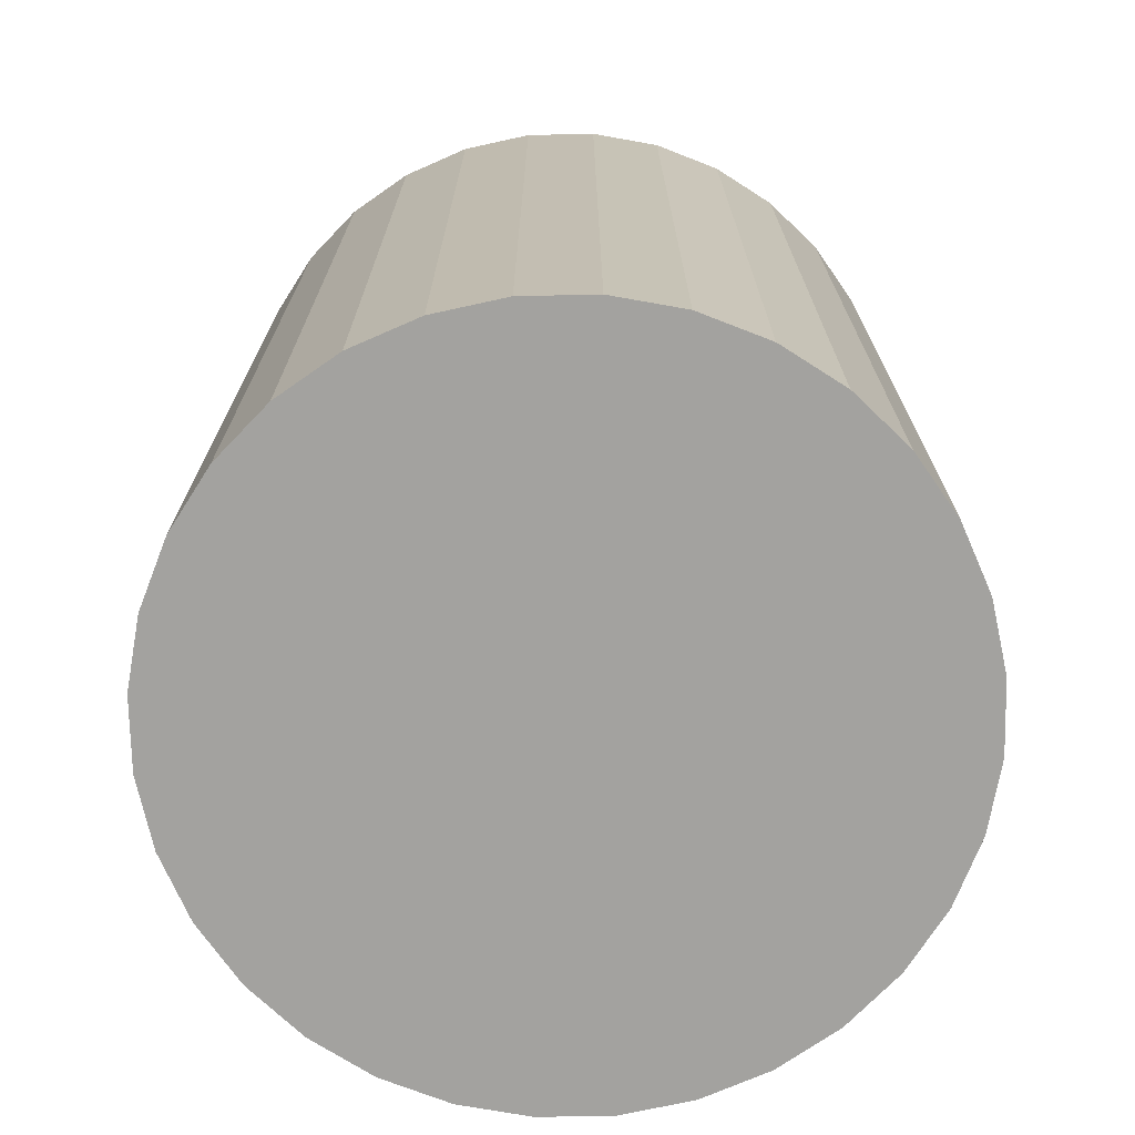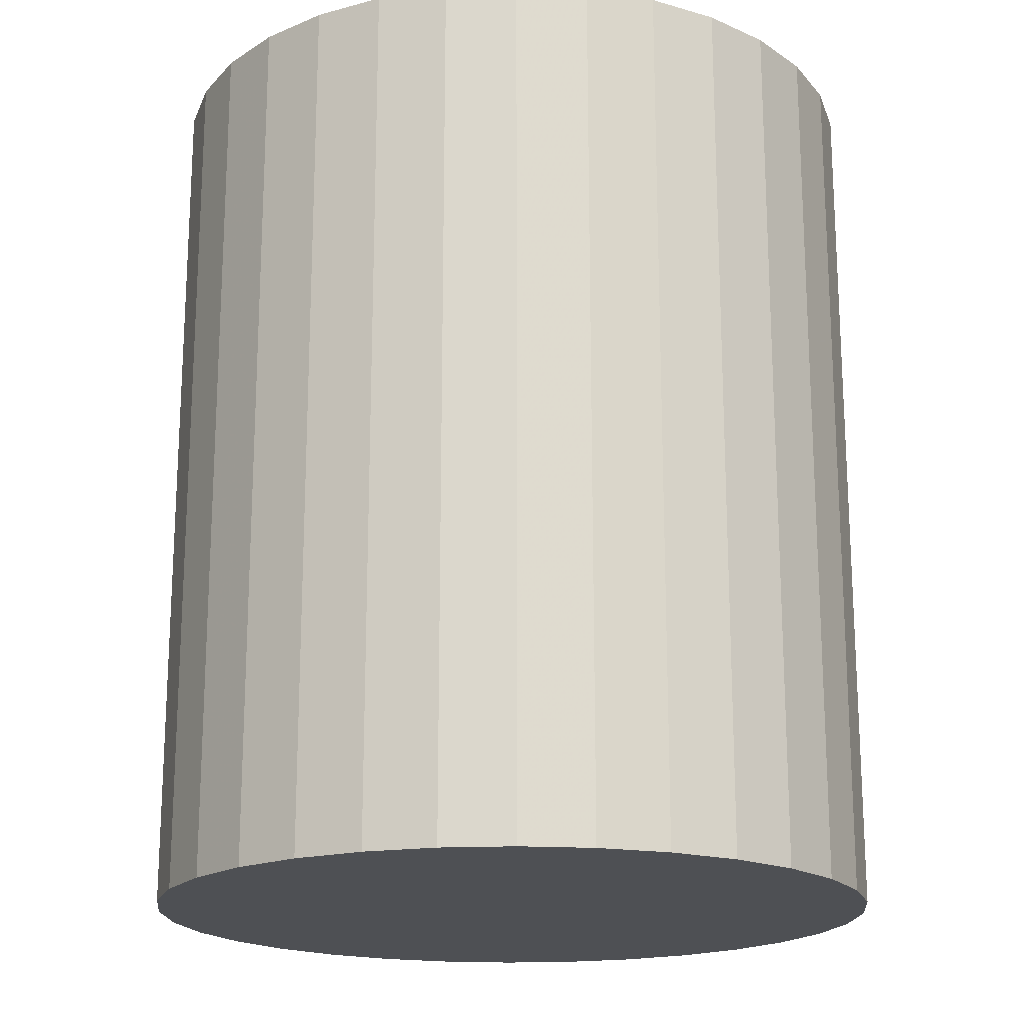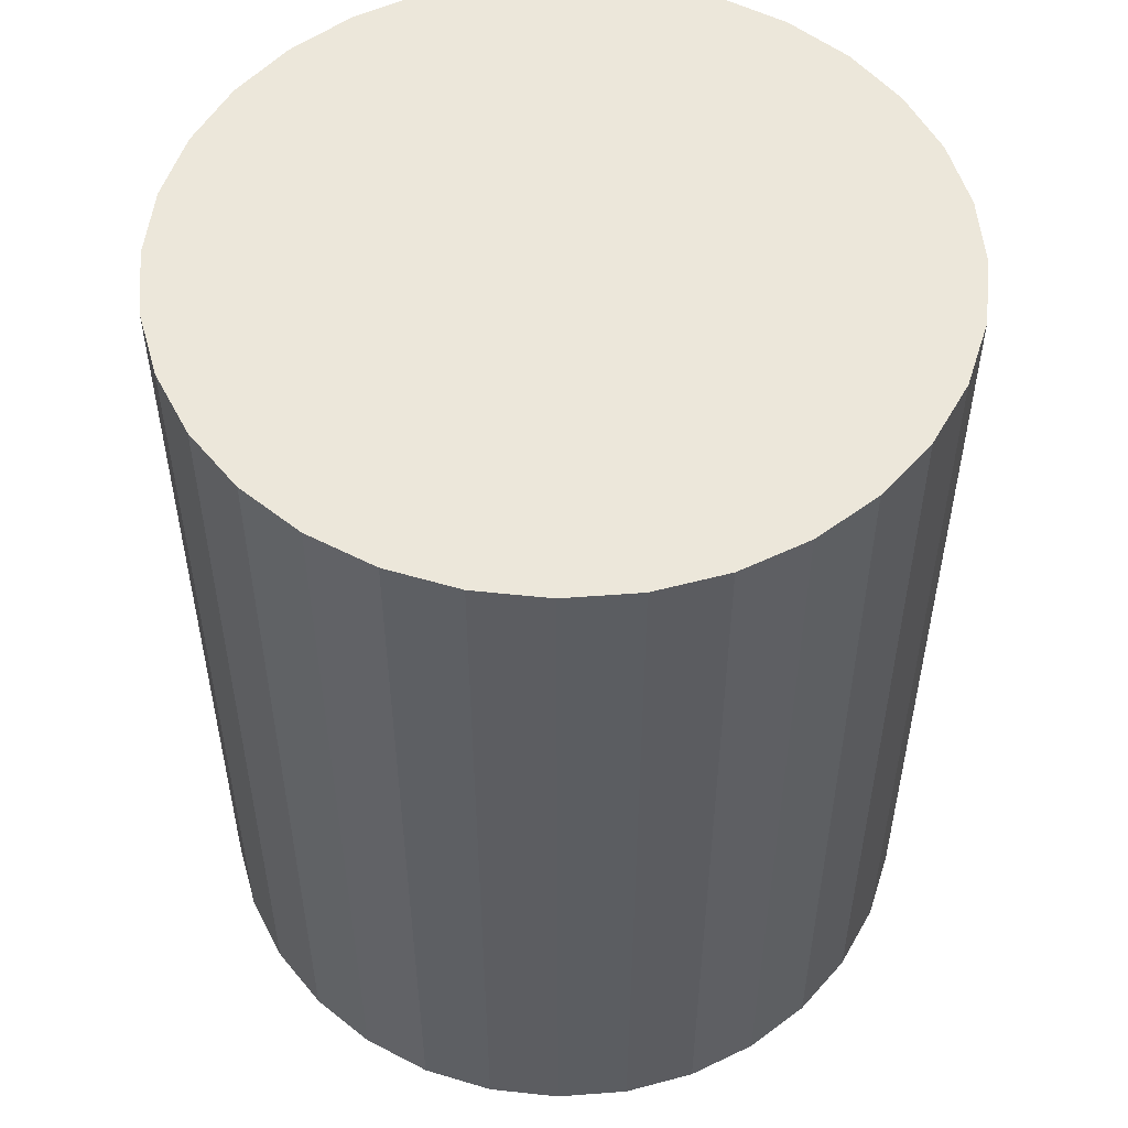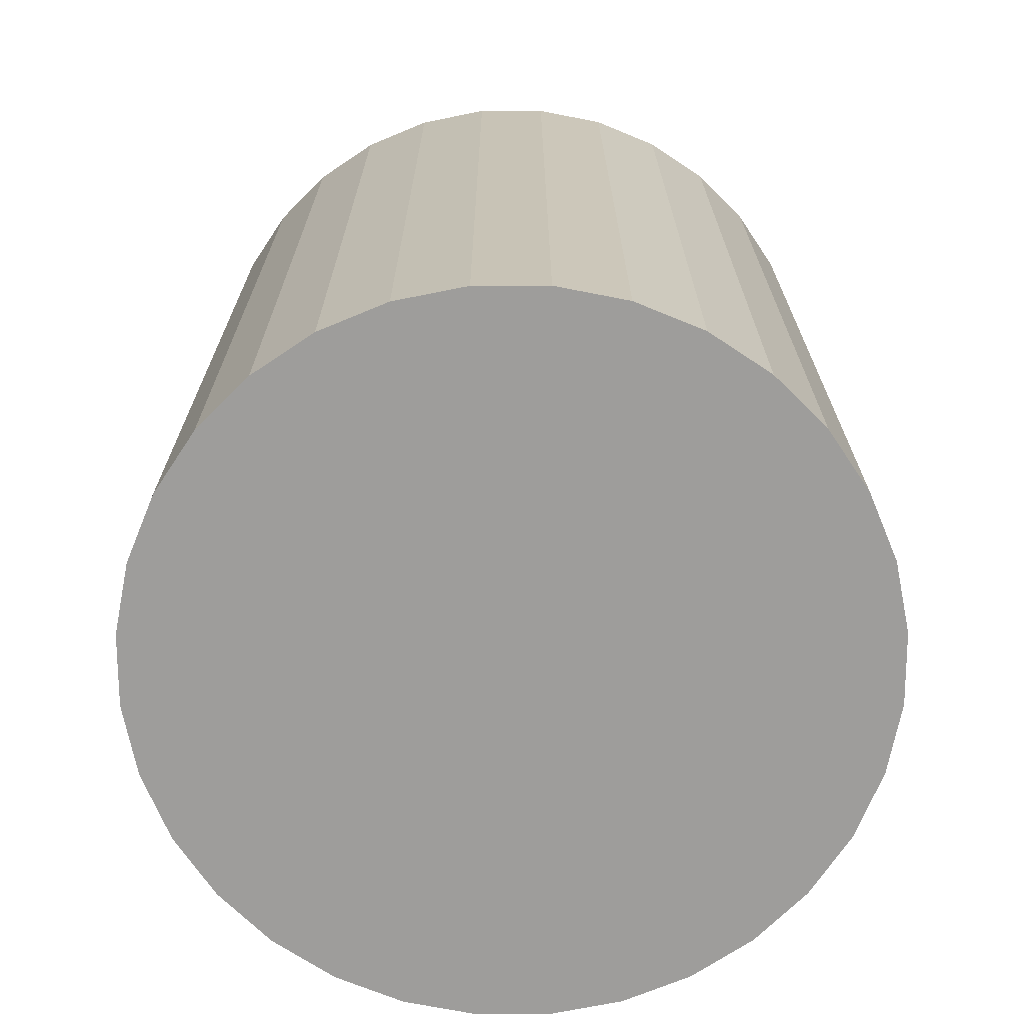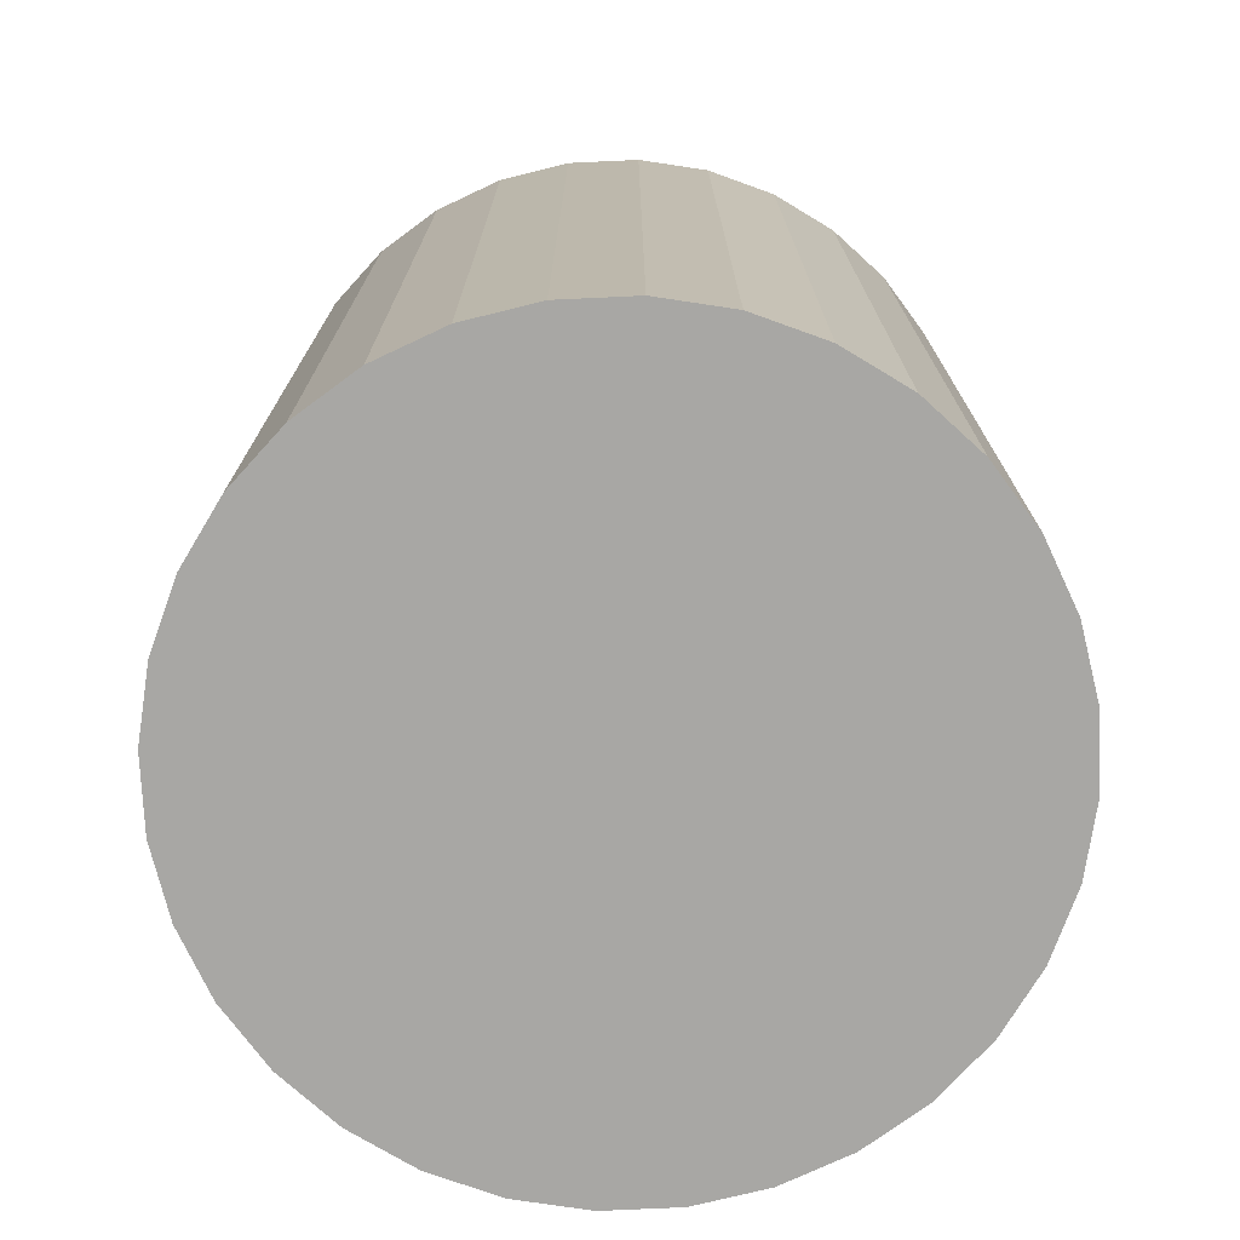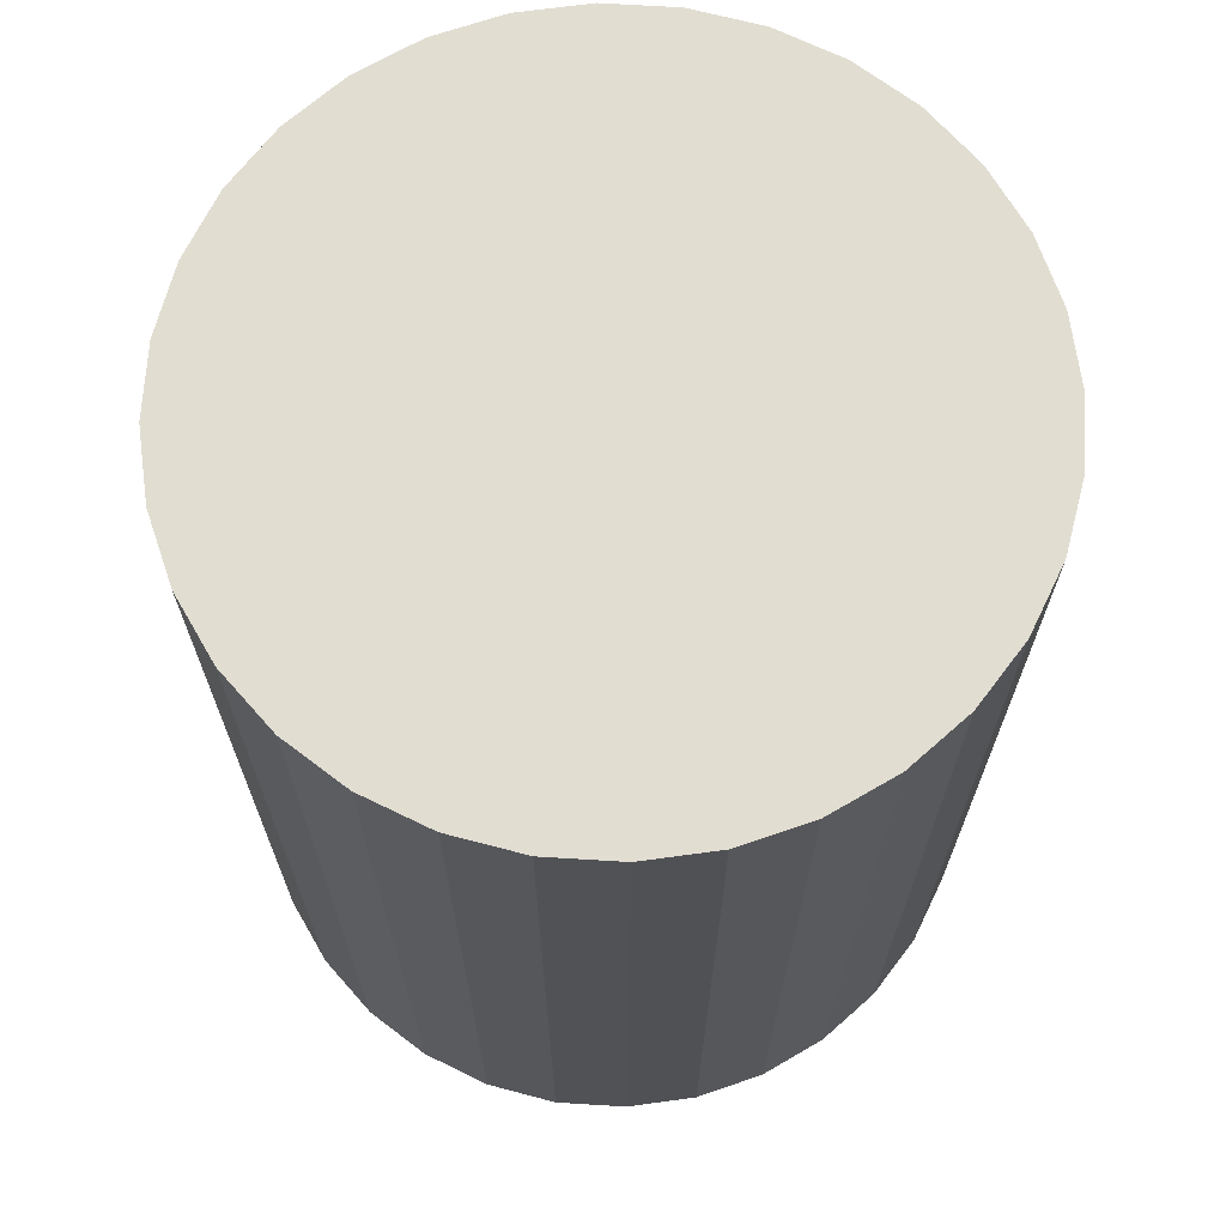
<metadata>
{"format":"obj","ext":"obj","renderer":"f3d","projection":"perspective","resolution":1024,"background":"white","views":[{"elev":-72.5,"azim":51.8,"up":"+Z"},{"elev":-18.7,"azim":-158.2,"up":"+Z"},{"elev":52.9,"azim":-32.8,"up":"+Z"},{"elev":-70.6,"azim":152.0,"up":"+Z"},{"elev":-74.6,"azim":-36.7,"up":"+Z"},{"elev":68.7,"azim":-137.1,"up":"+Z"}]}
</metadata>
<code>
v 0 0 -0.02658
v 0.02215 0 -0.02658
v 0.02215 0 0.02658
v 0 0 0.02658
v 0.02172 0.004321 -0.02658
v 0.02172 0.004321 0.02658
v 0.02046 0.008476 -0.02658
v 0.02046 0.008476 0.02658
v 0.01842 0.01231 -0.02658
v 0.01842 0.01231 0.02658
v 0.01566 0.01566 -0.02658
v 0.01566 0.01566 0.02658
v 0.01231 0.01842 -0.02658
v 0.01231 0.01842 0.02658
v 0.008476 0.02046 -0.02658
v 0.008476 0.02046 0.02658
v 0.004321 0.02172 -0.02658
v 0.004321 0.02172 0.02658
v 0 0.02215 -0.02658
v 0 0.02215 0.02658
v -0.004321 0.02172 -0.02658
v -0.004321 0.02172 0.02658
v -0.008476 0.02046 -0.02658
v -0.008476 0.02046 0.02658
v -0.01231 0.01842 -0.02658
v -0.01231 0.01842 0.02658
v -0.01566 0.01566 -0.02658
v -0.01566 0.01566 0.02658
v -0.01842 0.01231 -0.02658
v -0.01842 0.01231 0.02658
v -0.02046 0.008476 -0.02658
v -0.02046 0.008476 0.02658
v -0.02172 0.004321 -0.02658
v -0.02172 0.004321 0.02658
v -0.02215 0 -0.02658
v -0.02215 0 0.02658
v -0.02172 -0.004321 -0.02658
v -0.02172 -0.004321 0.02658
v -0.02046 -0.008476 -0.02658
v -0.02046 -0.008476 0.02658
v -0.01842 -0.01231 -0.02658
v -0.01842 -0.01231 0.02658
v -0.01566 -0.01566 -0.02658
v -0.01566 -0.01566 0.02658
v -0.01231 -0.01842 -0.02658
v -0.01231 -0.01842 0.02658
v -0.008476 -0.02046 -0.02658
v -0.008476 -0.02046 0.02658
v -0.004321 -0.02172 -0.02658
v -0.004321 -0.02172 0.02658
v -0 -0.02215 -0.02658
v -0 -0.02215 0.02658
v 0.004321 -0.02172 -0.02658
v 0.004321 -0.02172 0.02658
v 0.008476 -0.02046 -0.02658
v 0.008476 -0.02046 0.02658
v 0.01231 -0.01842 -0.02658
v 0.01231 -0.01842 0.02658
v 0.01566 -0.01566 -0.02658
v 0.01566 -0.01566 0.02658
v 0.01842 -0.01231 -0.02658
v 0.01842 -0.01231 0.02658
v 0.02046 -0.008476 -0.02658
v 0.02046 -0.008476 0.02658
v 0.02172 -0.004321 -0.02658
v 0.02172 -0.004321 0.02658
f 2 1 5
f 2 5 3
f 3 5 6
f 3 6 4
f 5 1 7
f 5 7 6
f 6 7 8
f 6 8 4
f 7 1 9
f 7 9 8
f 8 9 10
f 8 10 4
f 9 1 11
f 9 11 10
f 10 11 12
f 10 12 4
f 11 1 13
f 11 13 12
f 12 13 14
f 12 14 4
f 13 1 15
f 13 15 14
f 14 15 16
f 14 16 4
f 15 1 17
f 15 17 16
f 16 17 18
f 16 18 4
f 17 1 19
f 17 19 18
f 18 19 20
f 18 20 4
f 19 1 21
f 19 21 20
f 20 21 22
f 20 22 4
f 21 1 23
f 21 23 22
f 22 23 24
f 22 24 4
f 23 1 25
f 23 25 24
f 24 25 26
f 24 26 4
f 25 1 27
f 25 27 26
f 26 27 28
f 26 28 4
f 27 1 29
f 27 29 28
f 28 29 30
f 28 30 4
f 29 1 31
f 29 31 30
f 30 31 32
f 30 32 4
f 31 1 33
f 31 33 32
f 32 33 34
f 32 34 4
f 33 1 35
f 33 35 34
f 34 35 36
f 34 36 4
f 35 1 37
f 35 37 36
f 36 37 38
f 36 38 4
f 37 1 39
f 37 39 38
f 38 39 40
f 38 40 4
f 39 1 41
f 39 41 40
f 40 41 42
f 40 42 4
f 41 1 43
f 41 43 42
f 42 43 44
f 42 44 4
f 43 1 45
f 43 45 44
f 44 45 46
f 44 46 4
f 45 1 47
f 45 47 46
f 46 47 48
f 46 48 4
f 47 1 49
f 47 49 48
f 48 49 50
f 48 50 4
f 49 1 51
f 49 51 50
f 50 51 52
f 50 52 4
f 51 1 53
f 51 53 52
f 52 53 54
f 52 54 4
f 53 1 55
f 53 55 54
f 54 55 56
f 54 56 4
f 55 1 57
f 55 57 56
f 56 57 58
f 56 58 4
f 57 1 59
f 57 59 58
f 58 59 60
f 58 60 4
f 59 1 61
f 59 61 60
f 60 61 62
f 60 62 4
f 61 1 63
f 61 63 62
f 62 63 64
f 62 64 4
f 63 1 65
f 63 65 64
f 64 65 66
f 64 66 4
f 65 1 2
f 65 2 66
f 66 2 3
f 66 3 4

</code>
